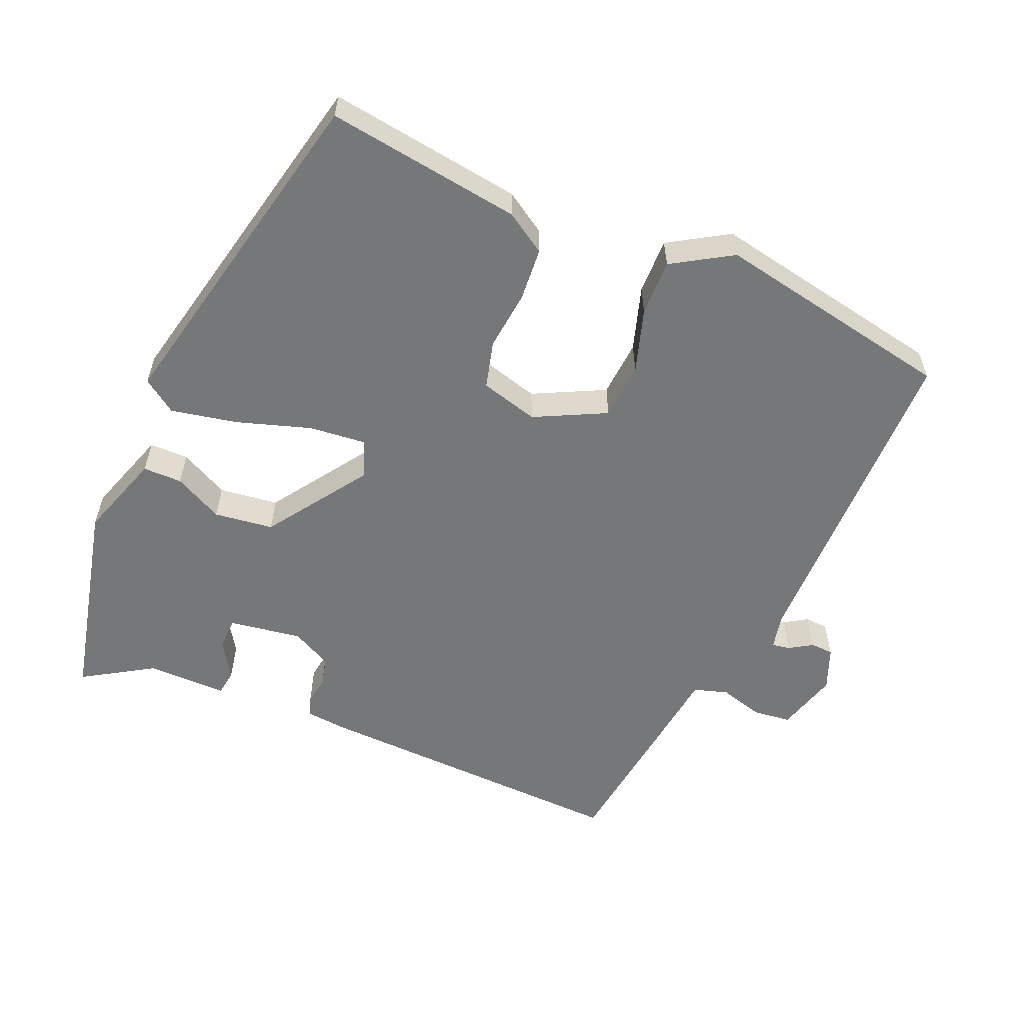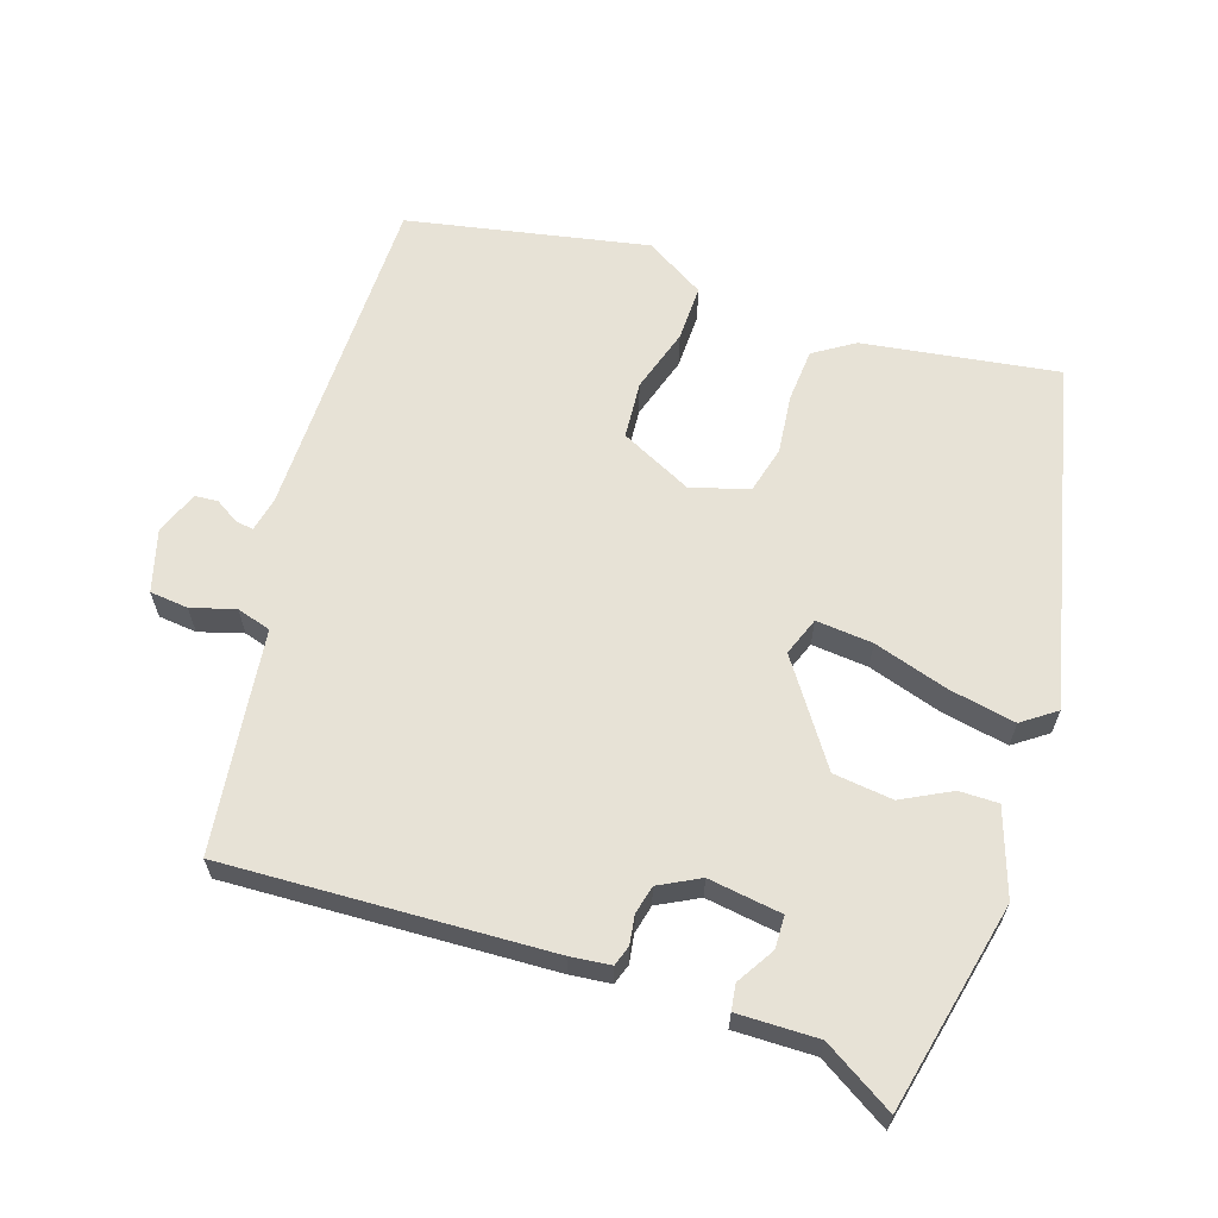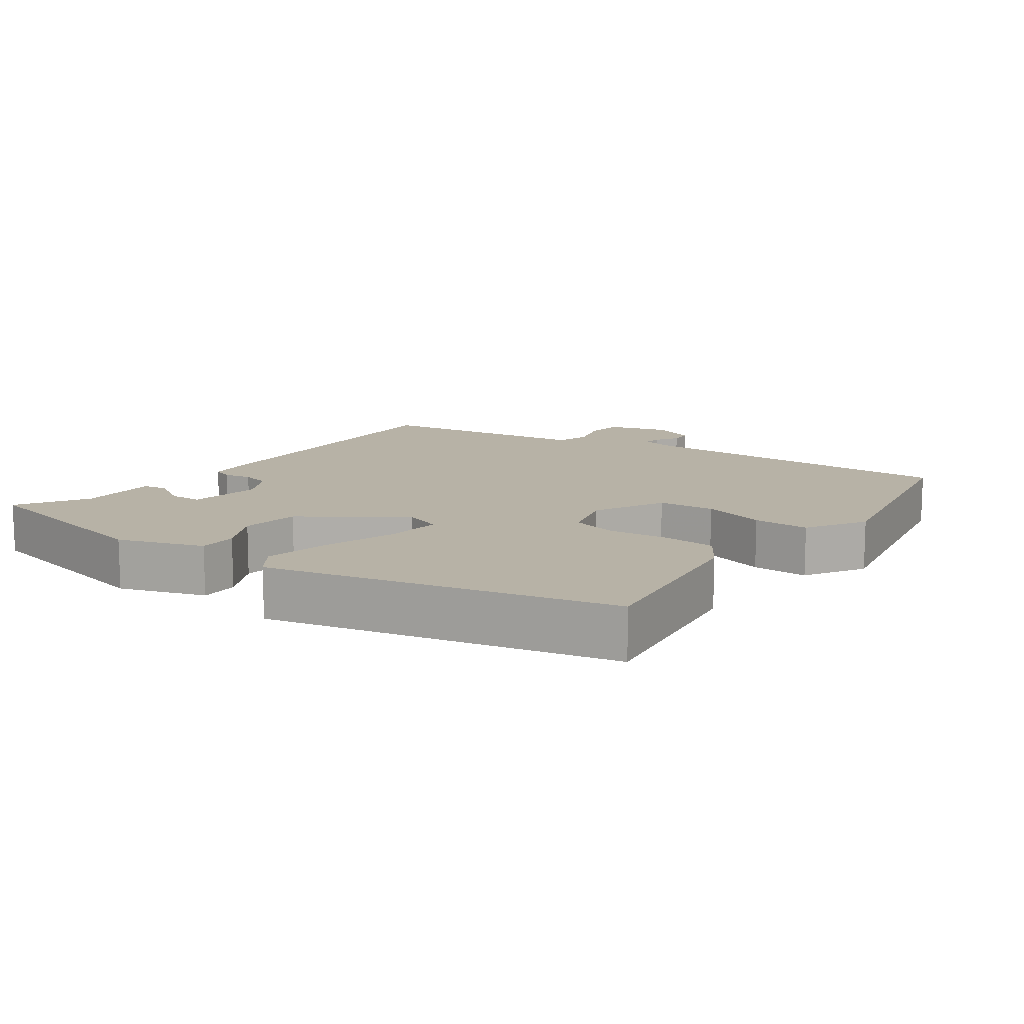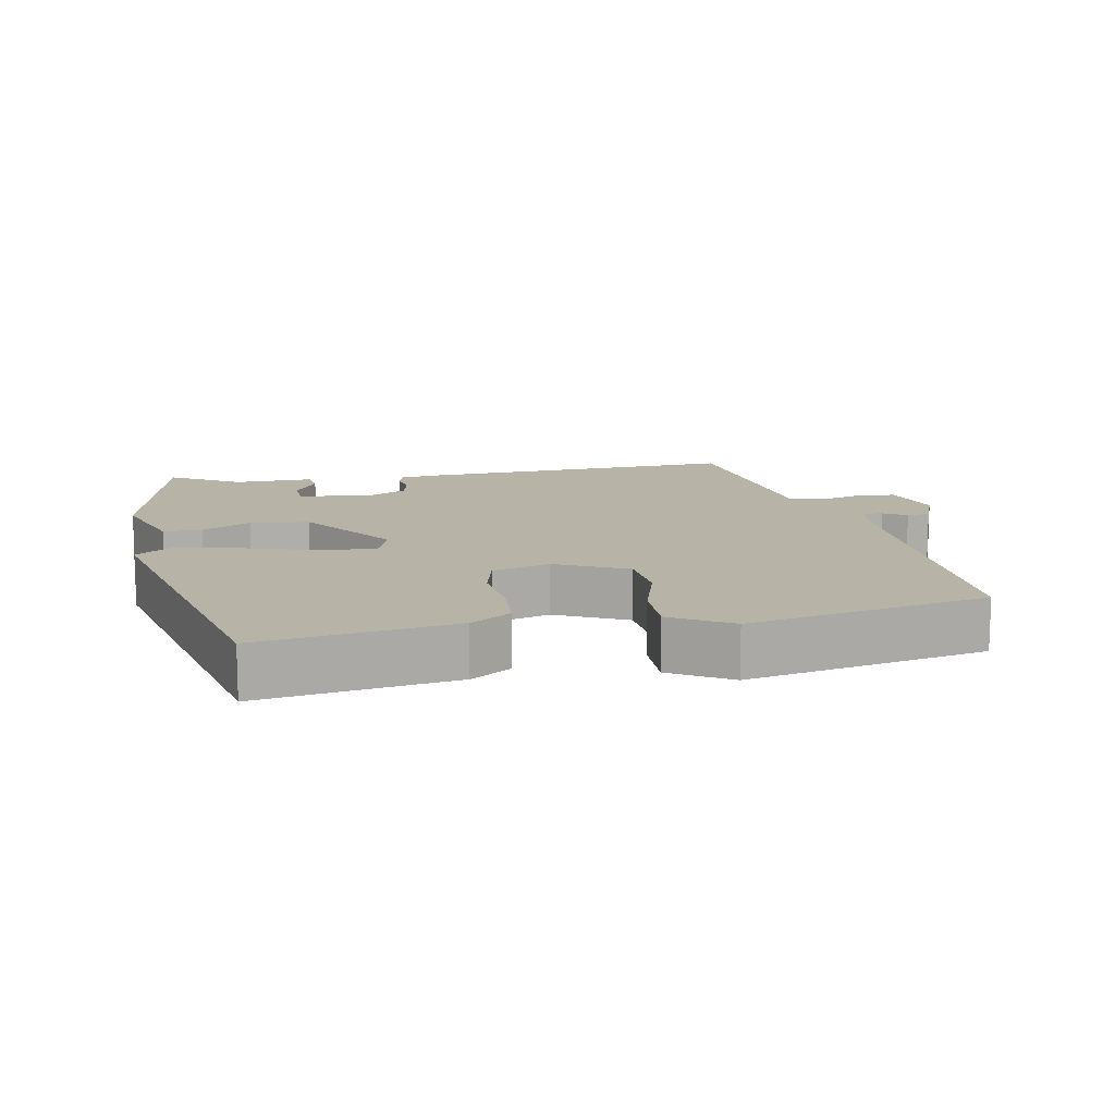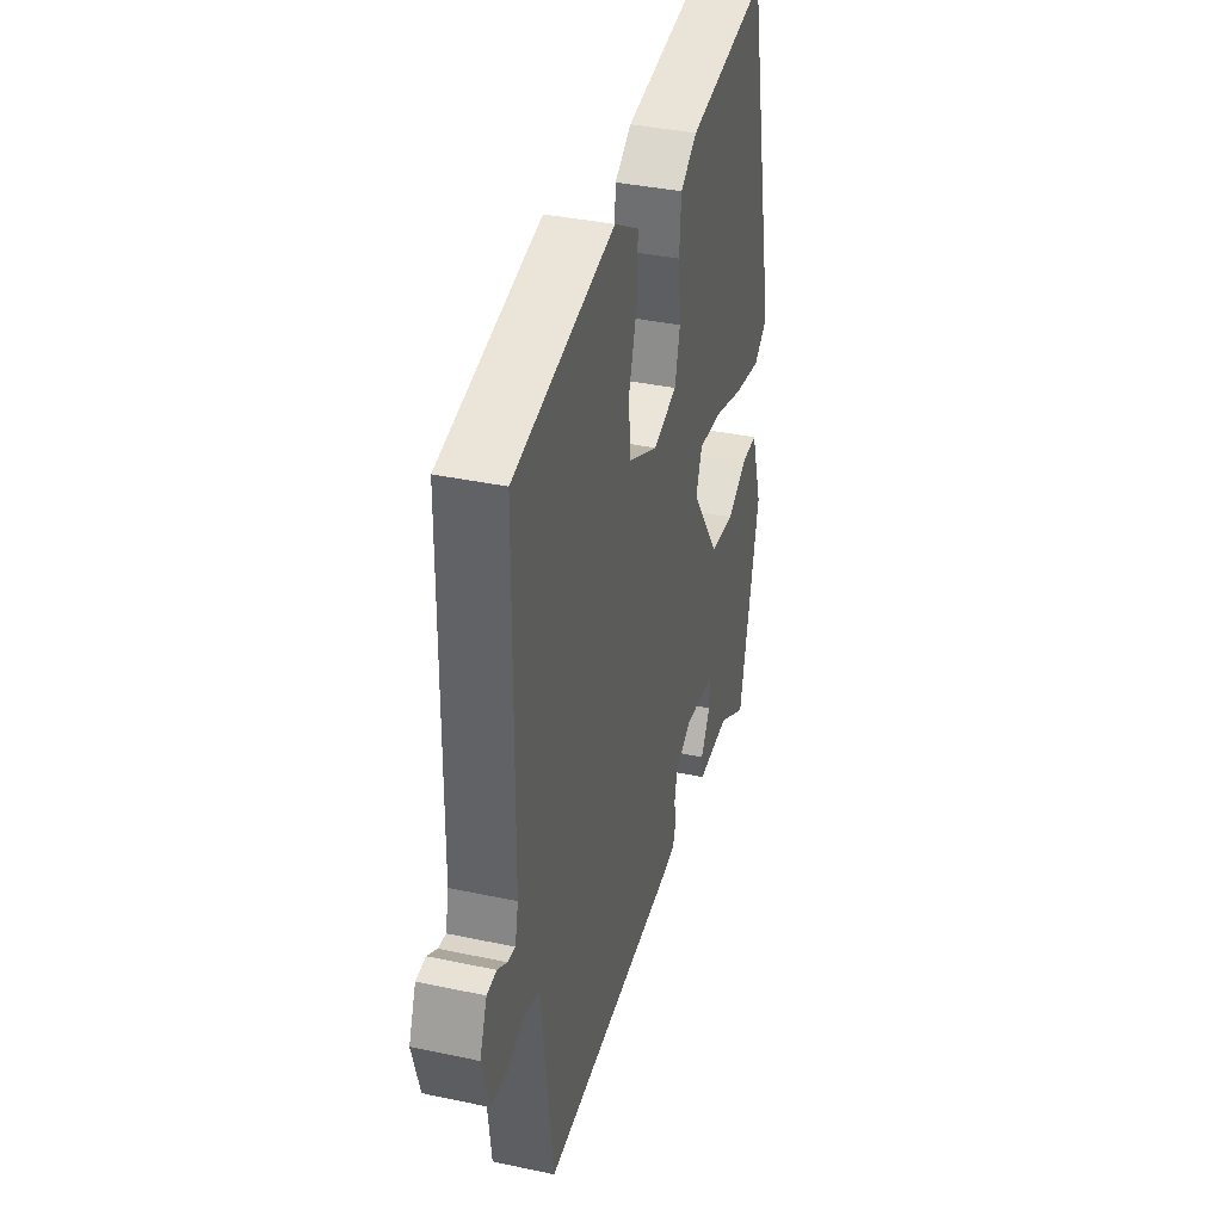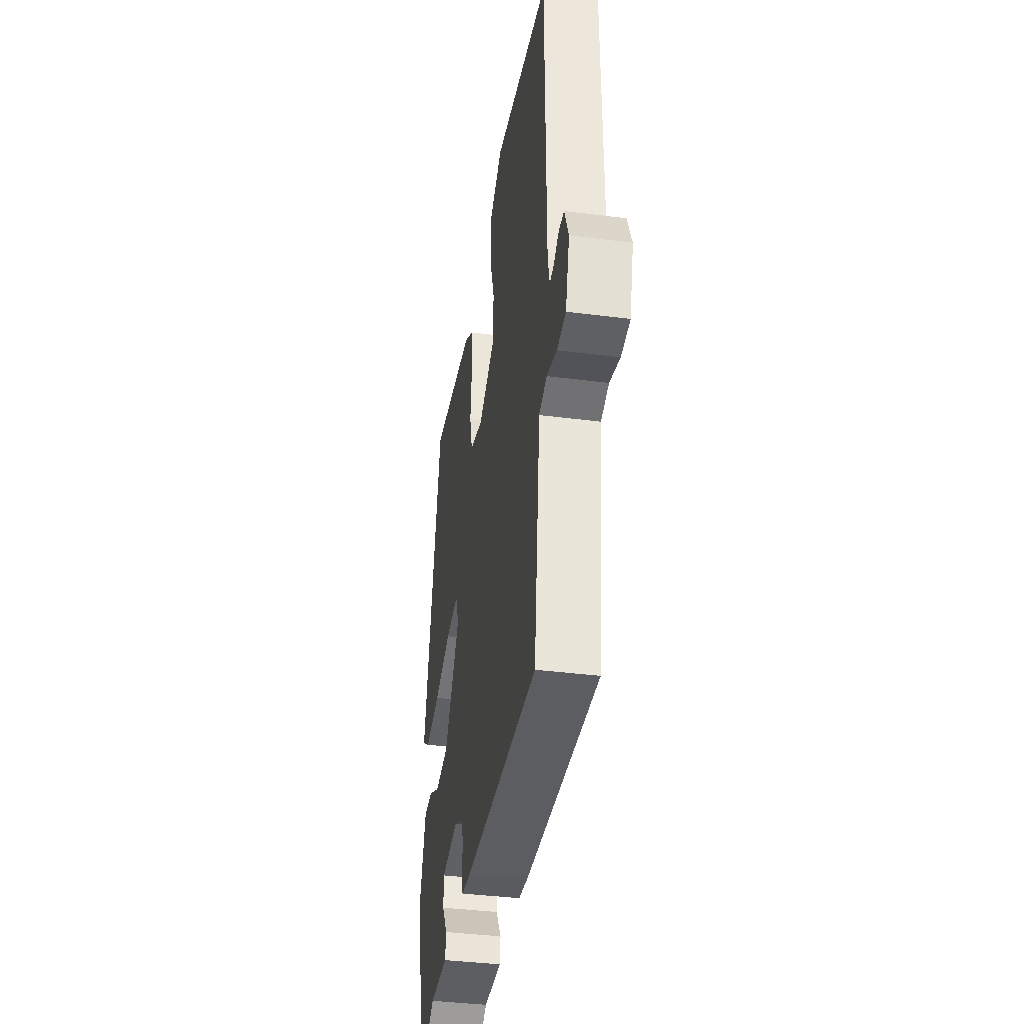
<metadata>
{"format":"obj","ext":"obj","renderer":"f3d","projection":"perspective","resolution":1024,"background":"white","views":[{"elev":-57.0,"azim":-23.1,"up":"+Y"},{"elev":62.9,"azim":-162.1,"up":"+Y"},{"elev":12.4,"azim":-54.5,"up":"+Y"},{"elev":12.8,"azim":-11.4,"up":"+Y"},{"elev":37.4,"azim":105.3,"up":"+Z"},{"elev":-38.3,"azim":80.7,"up":"+Z"}]}
</metadata>
<code>
v 0.523 0.07 0.483
v 0.529 0.07 0.005
v 0.54 0.07 -0.045
v 0.566 0.07 -0.041
v 0.599 0.07 -0.02
v 0.632 0.07 -0.022
v 0.657 0.07 -0.084
v 0.632 0.07 -0.173
v 0.577 0.07 -0.179
v 0.514 0.07 -0.161
v 0.465 0.07 -0.176
v 0.452 0.07 -0.284
v 0.426 0.07 -0.493
v -0.037 0.07 -0.475
v -0.095 0.07 -0.469
v -0.105 0.07 -0.44
v -0.099 0.07 -0.399
v -0.109 0.07 -0.358
v -0.167 0.07 -0.328
v -0.272 0.07 -0.344
v -0.273 0.07 -0.391
v -0.24 0.07 -0.444
v -0.245 0.07 -0.481
v -0.36 0.07 -0.48
v -0.46 0.07 -0.542
v -0.528 0.07 -0.245
v -0.487 0.07 -0.122
v -0.431 0.07 -0.122
v -0.361 0.07 -0.158
v -0.276 0.07 -0.147
v -0.178 0.07 -0.003
v -0.199 0.07 0.052
v -0.28 0.07 0.044
v -0.386 0.07 0.01
v -0.481 0.07 -0.009
v -0.529 0.07 0.025
v -0.419 0.07 0.521
v -0.14 0.07 0.481
v -0.082 0.07 0.444
v -0.076 0.07 0.368
v -0.085 0.07 0.282
v -0.067 0.07 0.214
v 0.016 0.07 0.191
v 0.118 0.07 0.242
v 0.124 0.07 0.324
v 0.095 0.07 0.416
v 0.093 0.07 0.497
v 0.178 0.07 0.549
v 0.523 0 0.483
v 0.529 0 0.005
v 0.54 0 -0.045
v 0.566 0 -0.041
v 0.599 0 -0.02
v 0.632 0 -0.022
v 0.657 0 -0.084
v 0.632 0 -0.173
v 0.577 0 -0.179
v 0.514 0 -0.161
v 0.465 0 -0.176
v 0.452 0 -0.284
v 0.426 0 -0.493
v -0.037 0 -0.475
v -0.095 0 -0.469
v -0.105 0 -0.44
v -0.099 0 -0.399
v -0.109 0 -0.358
v -0.167 0 -0.328
v -0.272 0 -0.344
v -0.273 0 -0.391
v -0.24 0 -0.444
v -0.245 0 -0.481
v -0.36 0 -0.48
v -0.46 0 -0.542
v -0.528 0 -0.245
v -0.487 0 -0.122
v -0.431 0 -0.122
v -0.361 0 -0.158
v -0.276 0 -0.147
v -0.178 0 -0.003
v -0.199 0 0.052
v -0.28 0 0.044
v -0.386 0 0.01
v -0.481 0 -0.009
v -0.529 0 0.025
v -0.419 0 0.521
v -0.14 0 0.481
v -0.082 0 0.444
v -0.076 0 0.368
v -0.085 0 0.282
v -0.067 0 0.214
v 0.016 0 0.191
v 0.118 0 0.242
v 0.124 0 0.324
v 0.095 0 0.416
v 0.093 0 0.497
v 0.178 0 0.549
f 48 1 2
f 47 48 2
f 46 47 2
f 45 46 2
f 44 45 2 3
f 43 44 3
f 42 43 3
f 39 40 41
f 38 39 41
f 37 38 41
f 36 37 41
f 35 36 41
f 34 35 41
f 33 34 41
f 32 33 41 42
f 31 32 42 3
f 27 28 29
f 26 27 29
f 25 26 29
f 24 25 29
f 24 29 30
f 21 22 23 24
f 20 21 24 30
f 30 31 3
f 20 30 3
f 19 20 3
f 15 16 17
f 14 15 17
f 13 14 17
f 12 13 17
f 11 12 17
f 11 17 18
f 8 9 10
f 7 8 10
f 6 7 10
f 5 6 10
f 4 5 10
f 4 10 11
f 11 18 19
f 4 11 19
f 3 4 19
f 50 49 96
f 50 96 95
f 50 95 94
f 50 94 93
f 51 50 93 92
f 51 92 91
f 51 91 90
f 89 88 87
f 89 87 86
f 89 86 85
f 89 85 84
f 89 84 83
f 89 83 82
f 89 82 81
f 90 89 81 80
f 51 90 80 79
f 77 76 75
f 77 75 74
f 77 74 73
f 77 73 72
f 78 77 72
f 72 71 70 69
f 78 72 69 68
f 51 79 78
f 51 78 68
f 51 68 67
f 65 64 63
f 65 63 62
f 65 62 61
f 65 61 60
f 65 60 59
f 66 65 59
f 58 57 56
f 58 56 55
f 58 55 54
f 58 54 53
f 58 53 52
f 59 58 52
f 67 66 59
f 67 59 52
f 67 52 51
f 1 49 50 2
f 2 50 51 3
f 3 51 52 4
f 4 52 53 5
f 5 53 54 6
f 6 54 55 7
f 7 55 56 8
f 8 56 57 9
f 9 57 58 10
f 10 58 59 11
f 11 59 60 12
f 12 60 61 13
f 13 61 62 14
f 14 62 63 15
f 15 63 64 16
f 16 64 65 17
f 17 65 66 18
f 18 66 67 19
f 19 67 68 20
f 20 68 69 21
f 21 69 70 22
f 22 70 71 23
f 23 71 72 24
f 24 72 73 25
f 25 73 74 26
f 26 74 75 27
f 27 75 76 28
f 28 76 77 29
f 29 77 78 30
f 30 78 79 31
f 31 79 80 32
f 32 80 81 33
f 33 81 82 34
f 34 82 83 35
f 35 83 84 36
f 36 84 85 37
f 37 85 86 38
f 38 86 87 39
f 39 87 88 40
f 40 88 89 41
f 41 89 90 42
f 42 90 91 43
f 43 91 92 44
f 44 92 93 45
f 45 93 94 46
f 46 94 95 47
f 47 95 96 48
f 48 96 49 1

</code>
